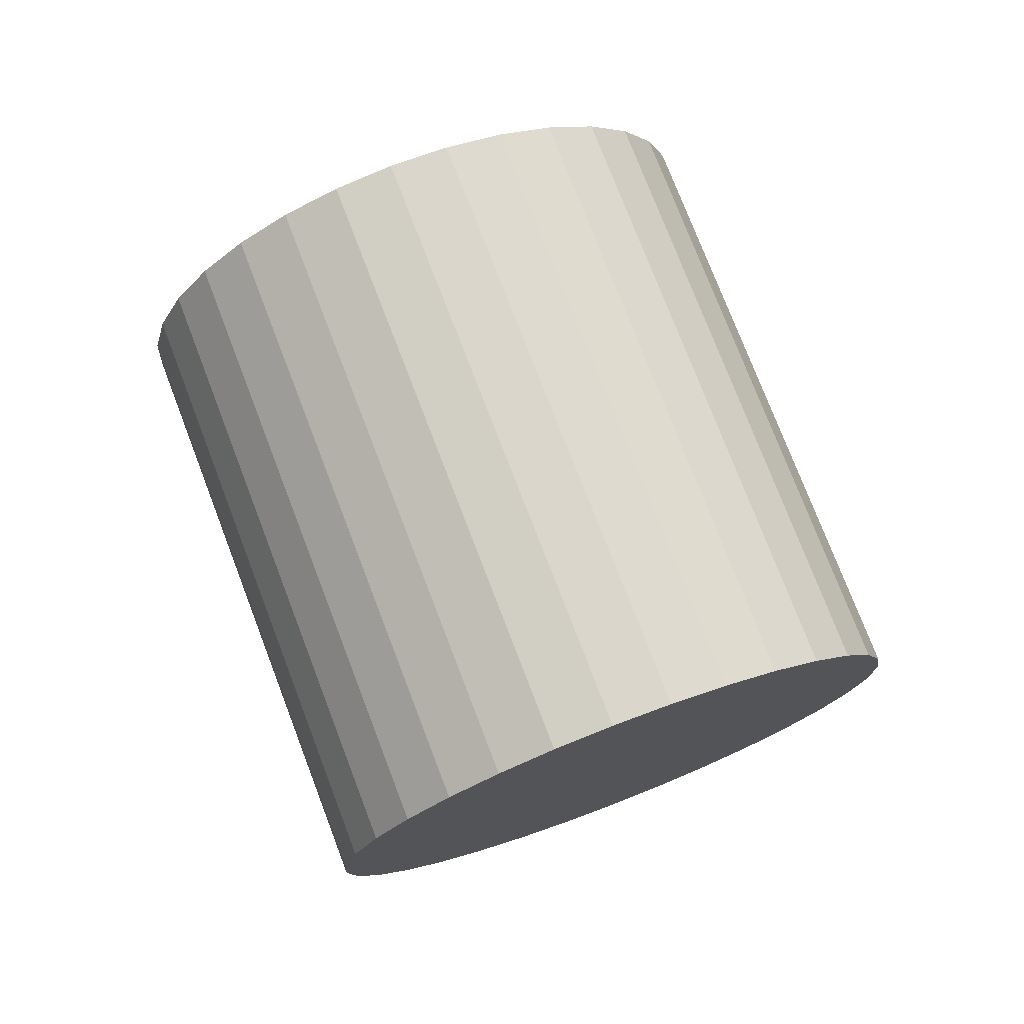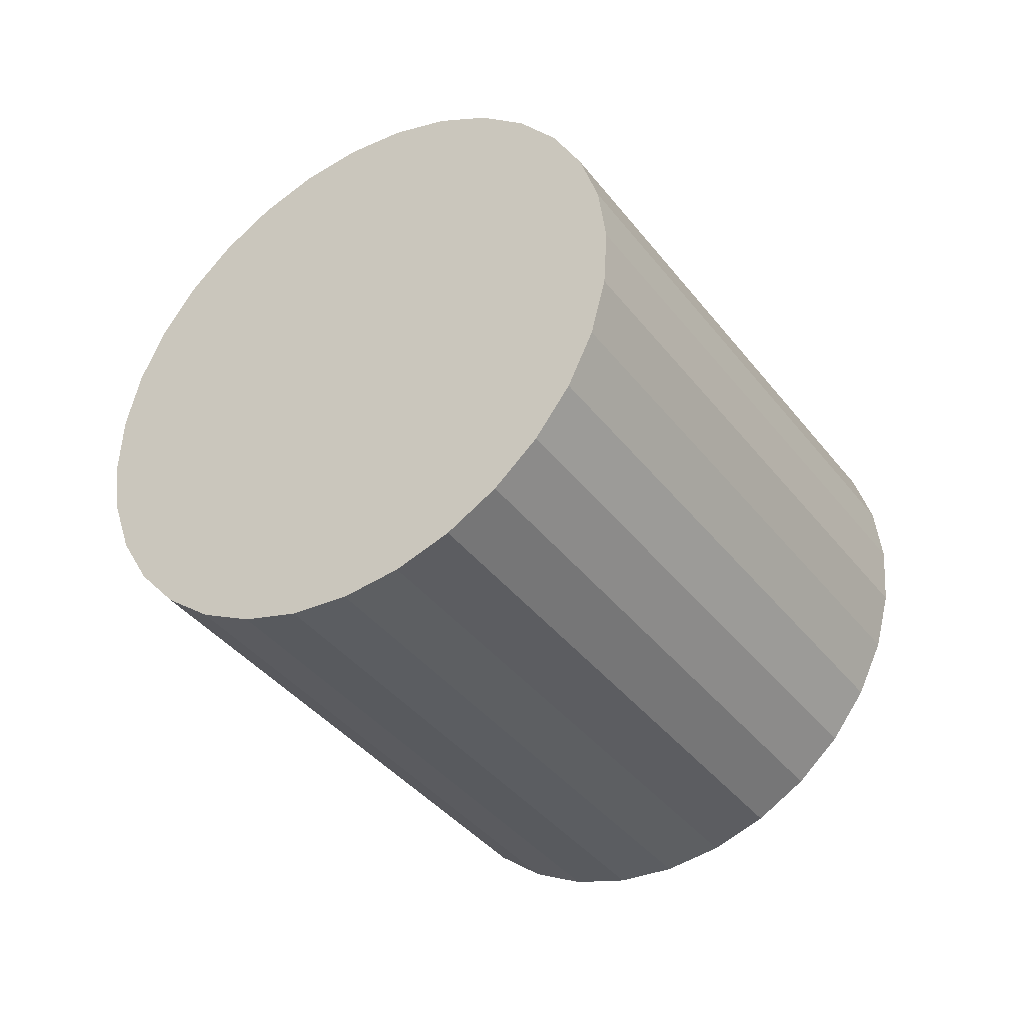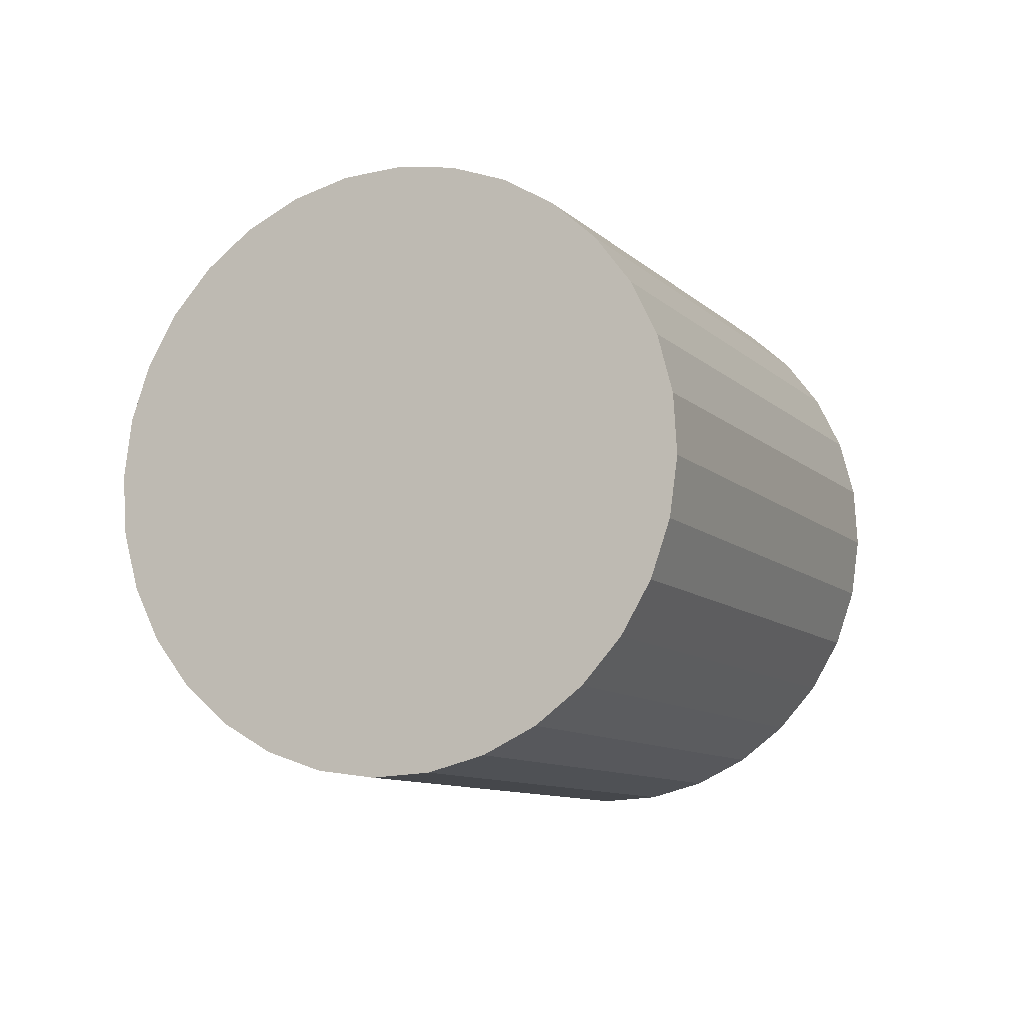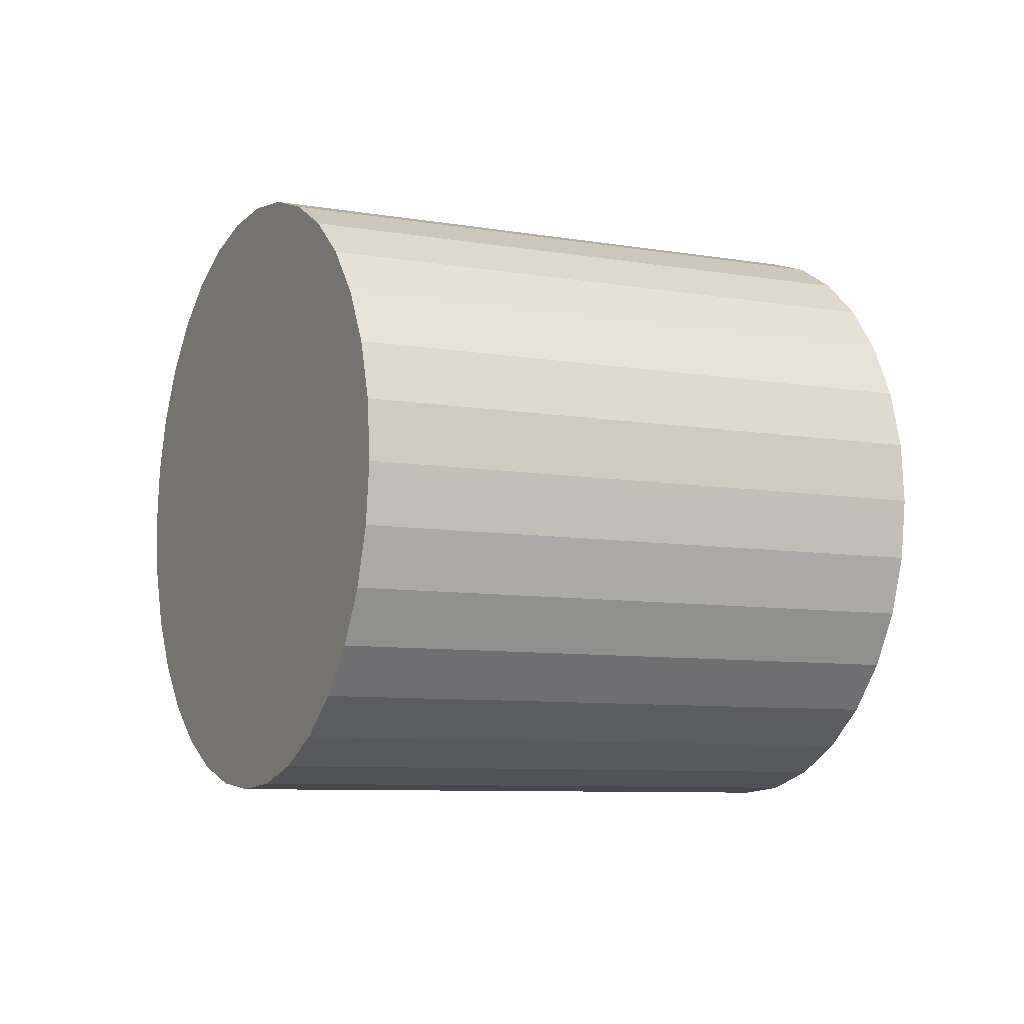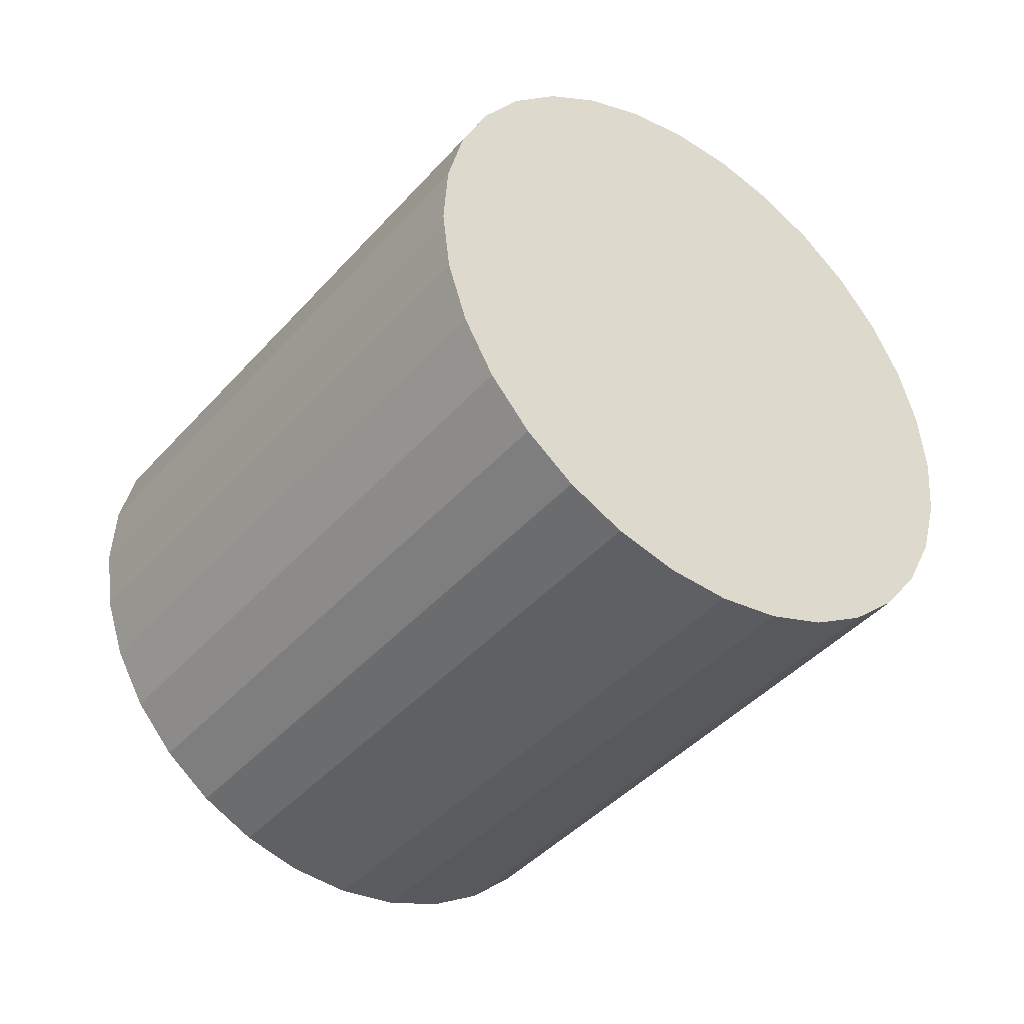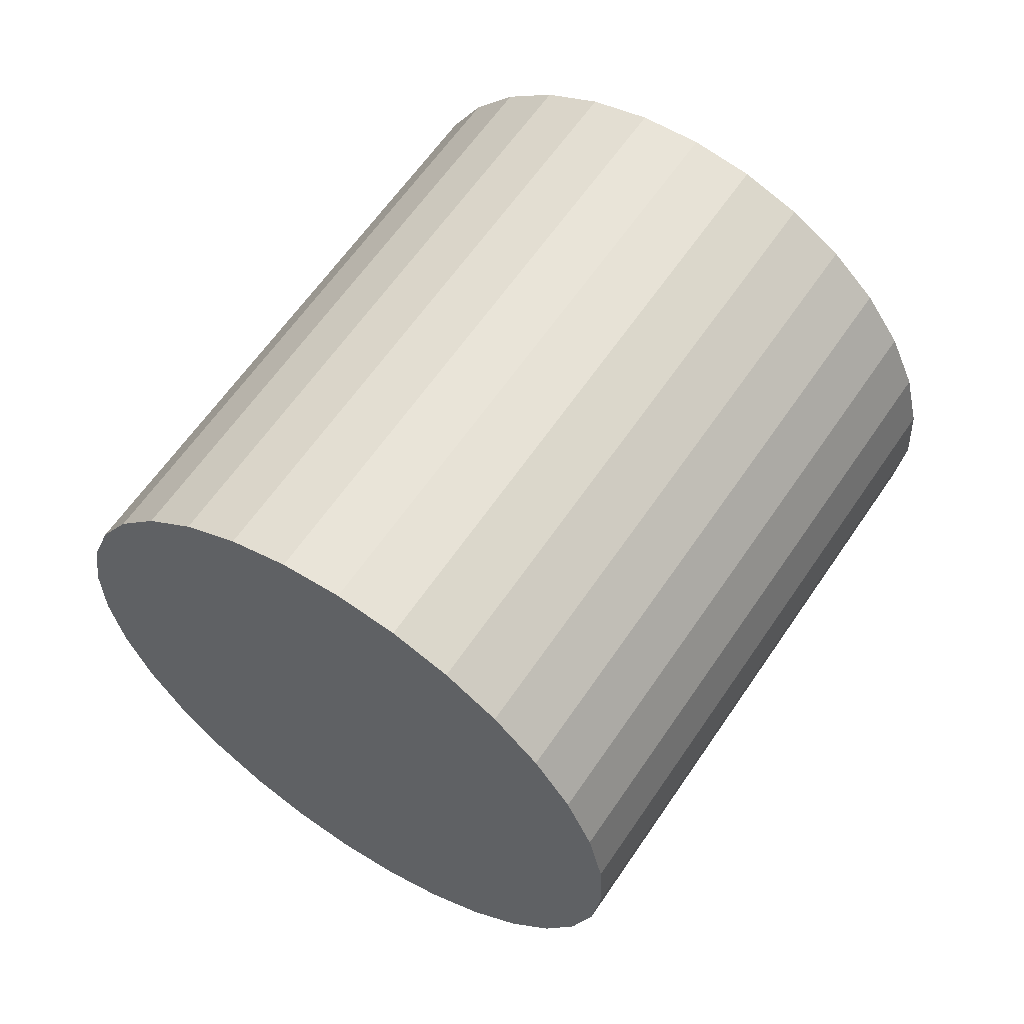
<metadata>
{"format":"obj","ext":"obj","renderer":"f3d","projection":"perspective","resolution":1024,"background":"white","views":[{"elev":75.9,"azim":120.6,"up":"+Z"},{"elev":-37.1,"azim":174.3,"up":"+Z"},{"elev":-10.0,"azim":-14.5,"up":"+Z"},{"elev":-9.0,"azim":24.4,"up":"+Z"},{"elev":62.4,"azim":-17.7,"up":"+Y"},{"elev":-50.6,"azim":26.6,"up":"+Y"}]}
</metadata>
<code>
o Cylinder
v -0.1595 1.404 0.05459
v -1.405 -0.1607 0.02992
v -0.1395 1.385 0.2487
v -1.385 -0.1797 0.224
v -0.09023 1.343 0.4337
v -1.335 -0.2218 0.409
v -0.01356 1.279 0.6025
v -1.259 -0.2855 0.5778
v 0.08755 1.197 0.7486
v -1.158 -0.3682 0.724
v 0.2092 1.098 0.8665
v -1.036 -0.4669 0.8418
v 0.3468 0.9871 0.9515
v -0.8985 -0.5777 0.9268
v 0.4949 0.8684 1
v -0.7503 -0.6964 0.9757
v 0.648 0.7465 1.011
v -0.5972 -0.8184 0.9867
v 0.8001 0.6259 0.9839
v -0.4451 -0.939 0.9593
v 0.9454 0.5113 0.9192
v -0.2999 -1.054 0.8945
v 1.078 0.4071 0.8195
v -0.167 -1.158 0.7949
v 1.194 0.3174 0.6889
v -0.05164 -1.247 0.6642
v 1.287 0.2455 0.5322
v 0.04177 -1.319 0.5076
v 1.355 0.1943 0.3556
v 0.1097 -1.371 0.3309
v 1.395 0.1656 0.1658
v 0.1494 -1.399 0.1411
v 1.405 0.1607 -0.02992
v 0.1595 -1.404 -0.05459
v 1.385 0.1797 -0.224
v 0.1395 -1.385 -0.2487
v 1.335 0.2218 -0.409
v 0.09023 -1.343 -0.4337
v 1.259 0.2855 -0.5778
v 0.01356 -1.279 -0.6025
v 1.158 0.3682 -0.724
v -0.08755 -1.197 -0.7486
v 1.036 0.4669 -0.8418
v -0.2092 -1.098 -0.8665
v 0.8985 0.5777 -0.9268
v -0.3468 -0.9871 -0.9515
v 0.7503 0.6964 -0.9757
v -0.495 -0.8684 -1
v 0.5972 0.8184 -0.9867
v -0.648 -0.7465 -1.011
v 0.4451 0.939 -0.9593
v -0.8001 -0.6259 -0.9839
v 0.2999 1.054 -0.8945
v -0.9454 -0.5113 -0.9192
v 0.167 1.158 -0.7949
v -1.078 -0.4071 -0.8195
v 0.05164 1.247 -0.6642
v -1.194 -0.3174 -0.6889
v -0.04177 1.319 -0.5076
v -1.287 -0.2455 -0.5322
v -0.1097 1.371 -0.3309
v -1.355 -0.1943 -0.3556
v -0.1494 1.399 -0.1411
v -1.395 -0.1656 -0.1658
f 1 2 4 3
f 3 4 6 5
f 5 6 8 7
f 7 8 10 9
f 9 10 12 11
f 11 12 14 13
f 13 14 16 15
f 15 16 18 17
f 17 18 20 19
f 19 20 22 21
f 21 22 24 23
f 23 24 26 25
f 25 26 28 27
f 27 28 30 29
f 29 30 32 31
f 31 32 34 33
f 33 34 36 35
f 35 36 38 37
f 37 38 40 39
f 39 40 42 41
f 41 42 44 43
f 43 44 46 45
f 45 46 48 47
f 47 48 50 49
f 49 50 52 51
f 51 52 54 53
f 53 54 56 55
f 55 56 58 57
f 57 58 60 59
f 59 60 62 61
f 4 2 64 62 60 58 56 54 52 50 48 46 44 42 40 38 36 34 32 30 28 26 24 22 20 18 16 14 12 10 8 6
f 63 64 2 1
f 61 62 64 63
f 1 3 5 7 9 11 13 15 17 19 21 23 25 27 29 31 33 35 37 39 41 43 45 47 49 51 53 55 57 59 61 63

</code>
